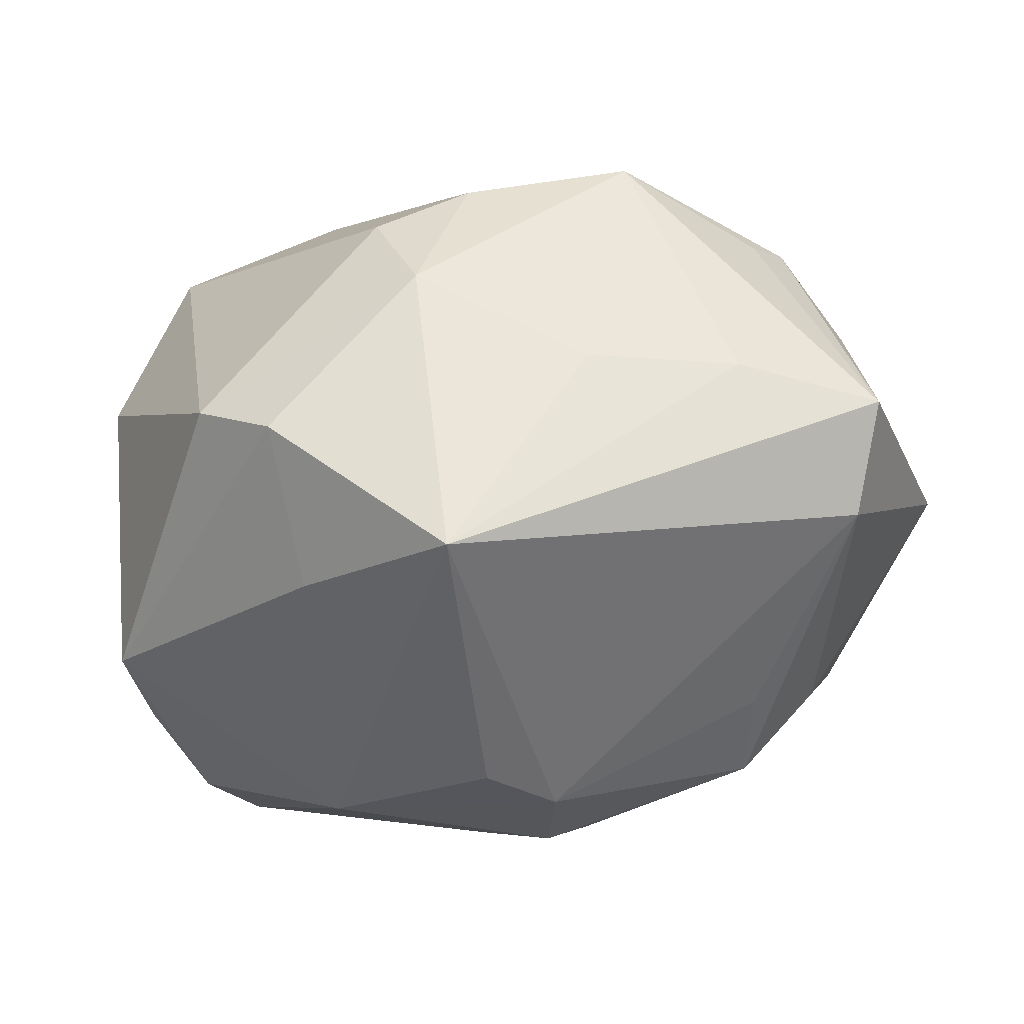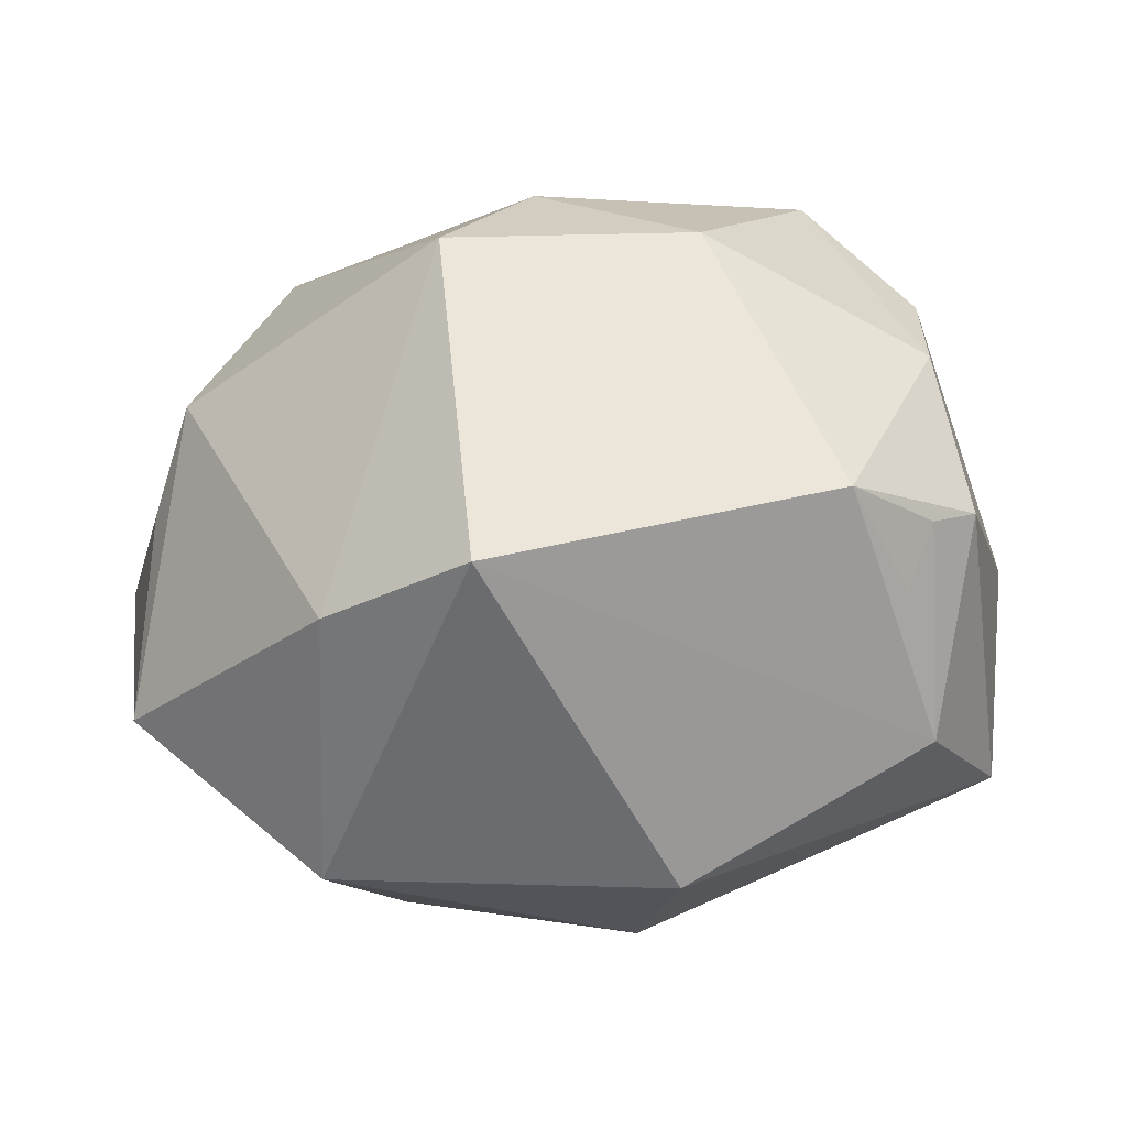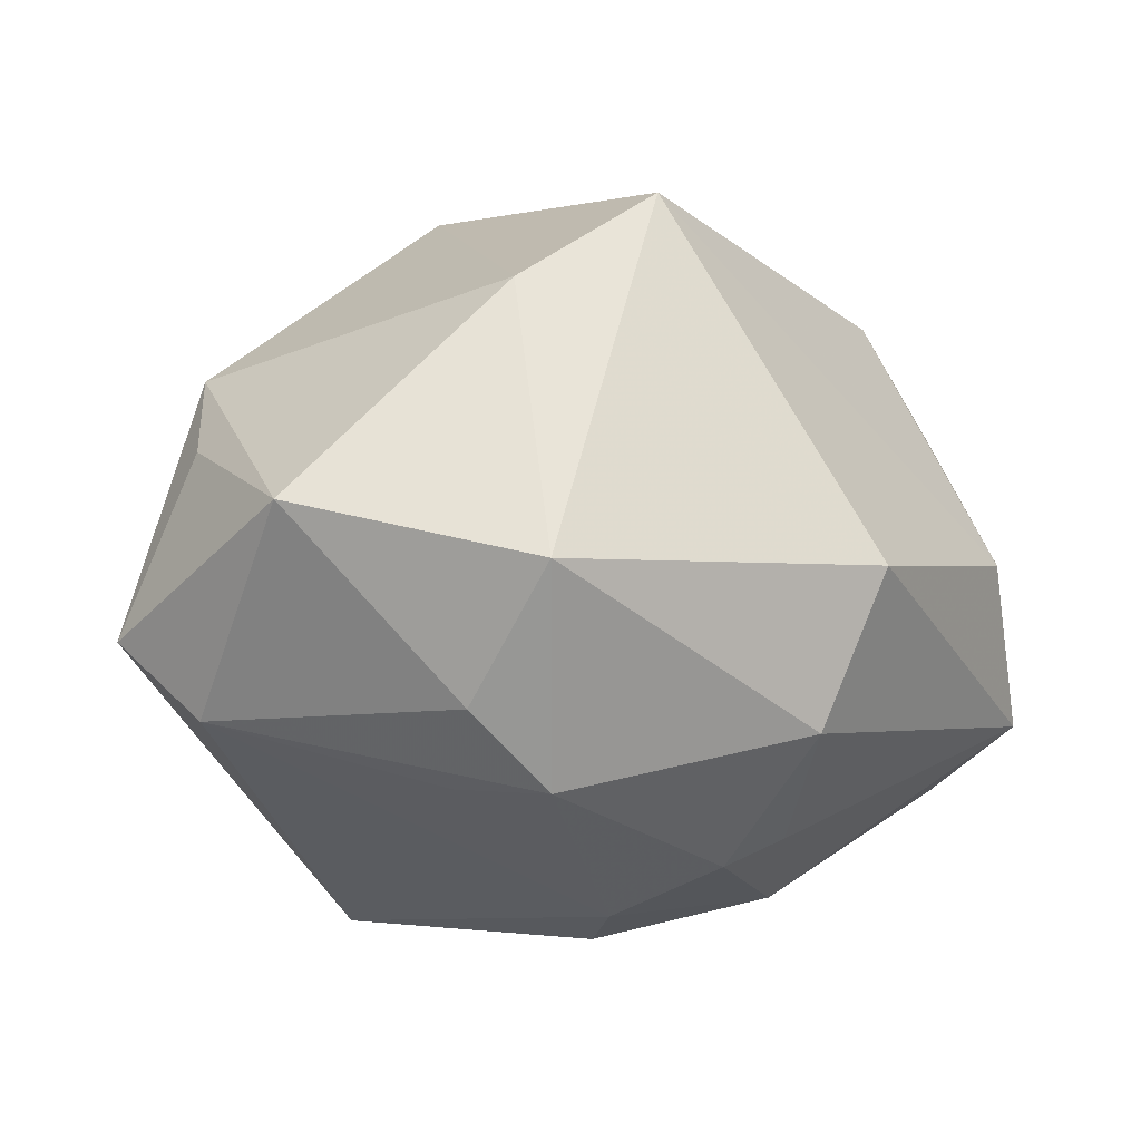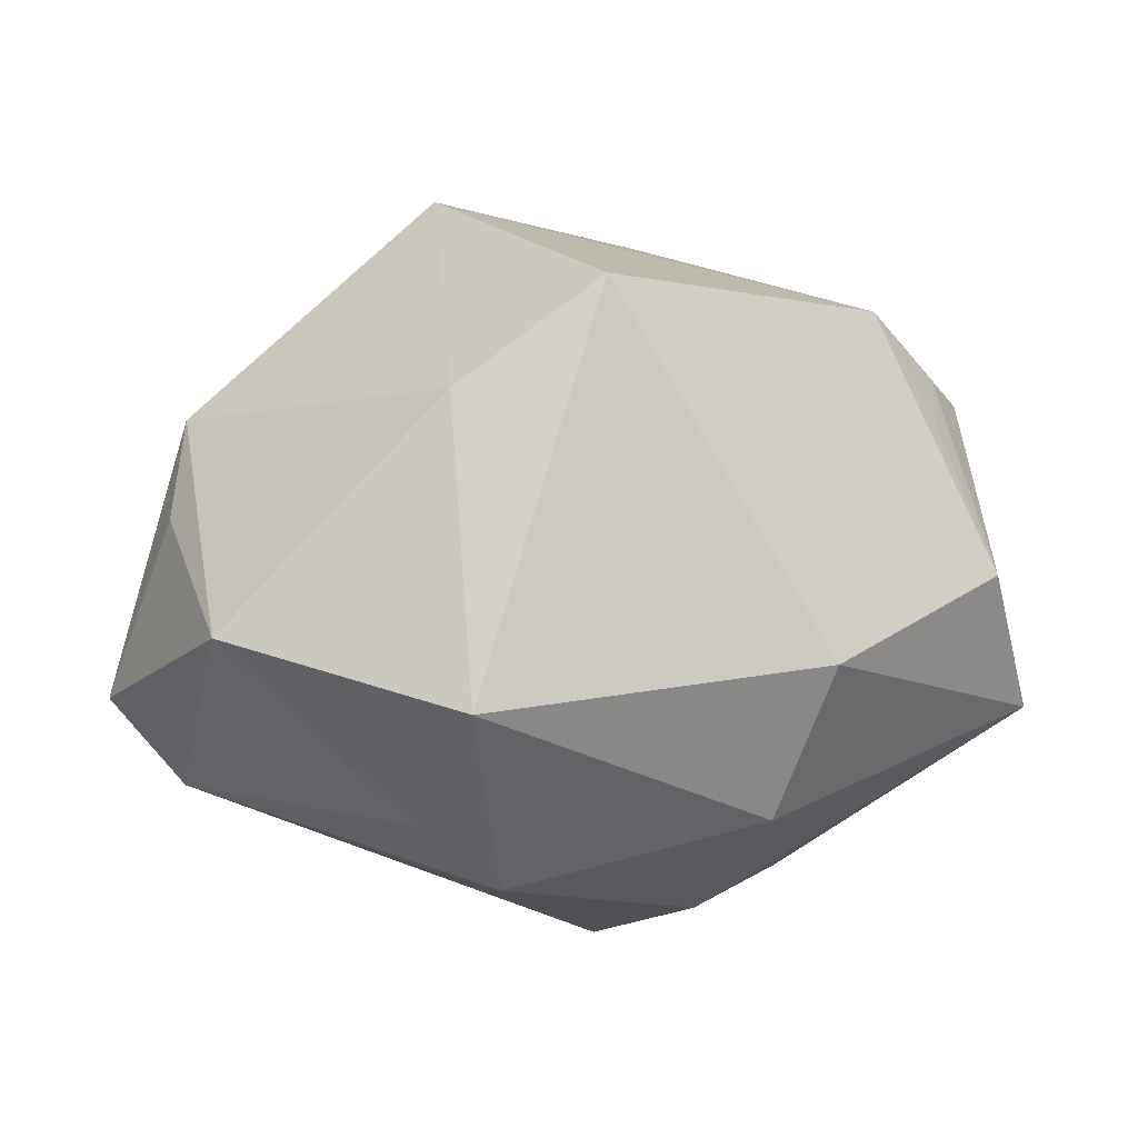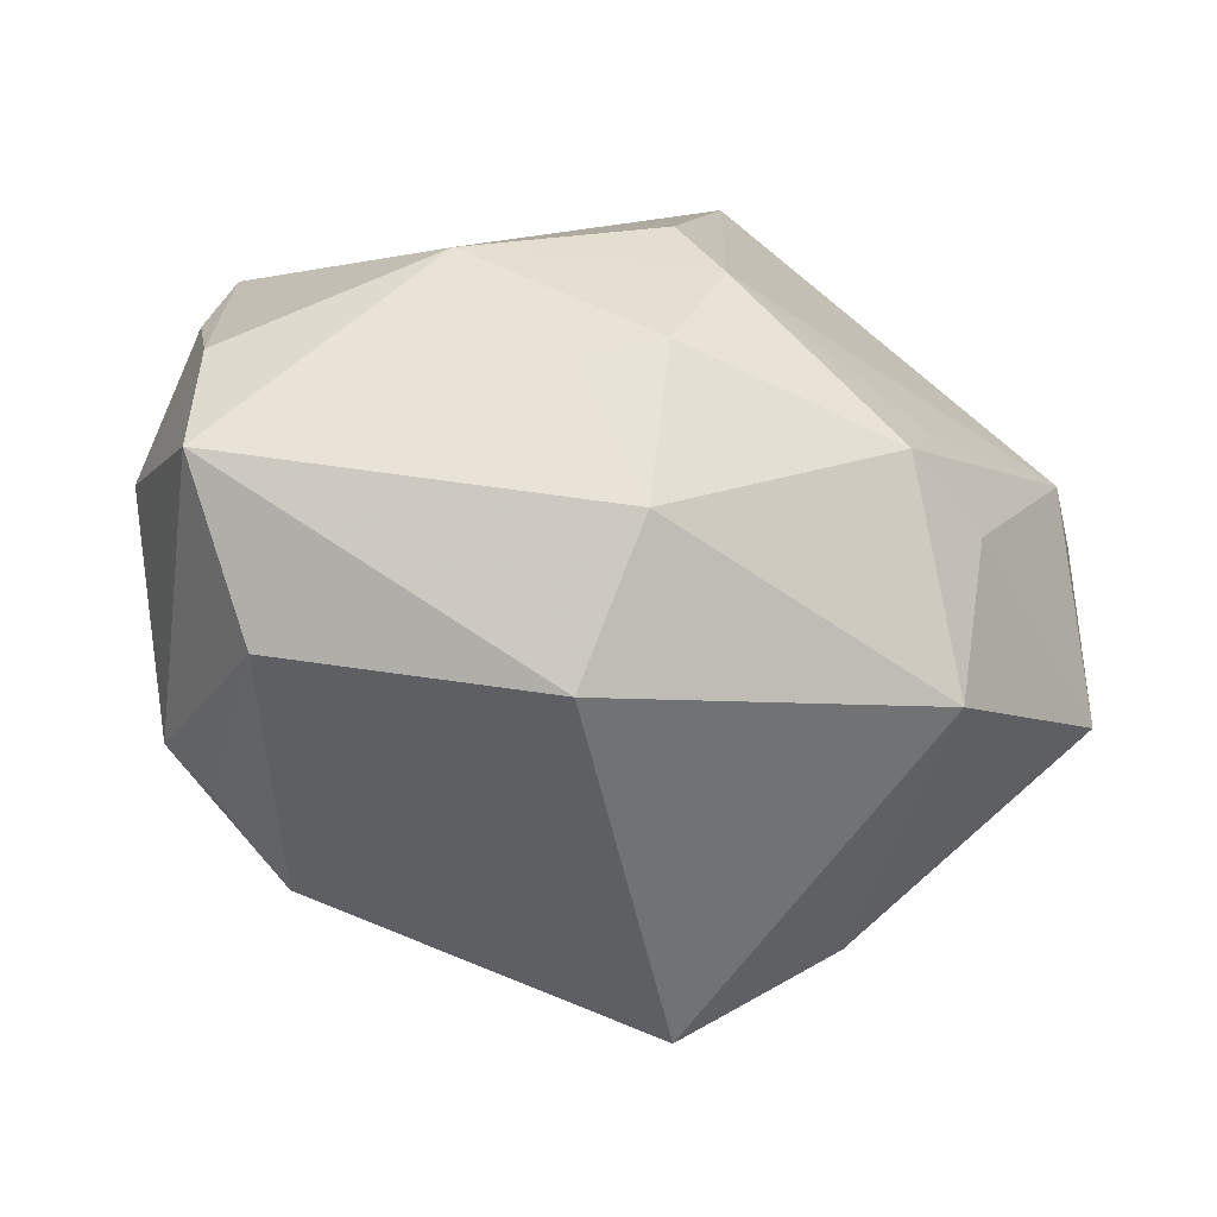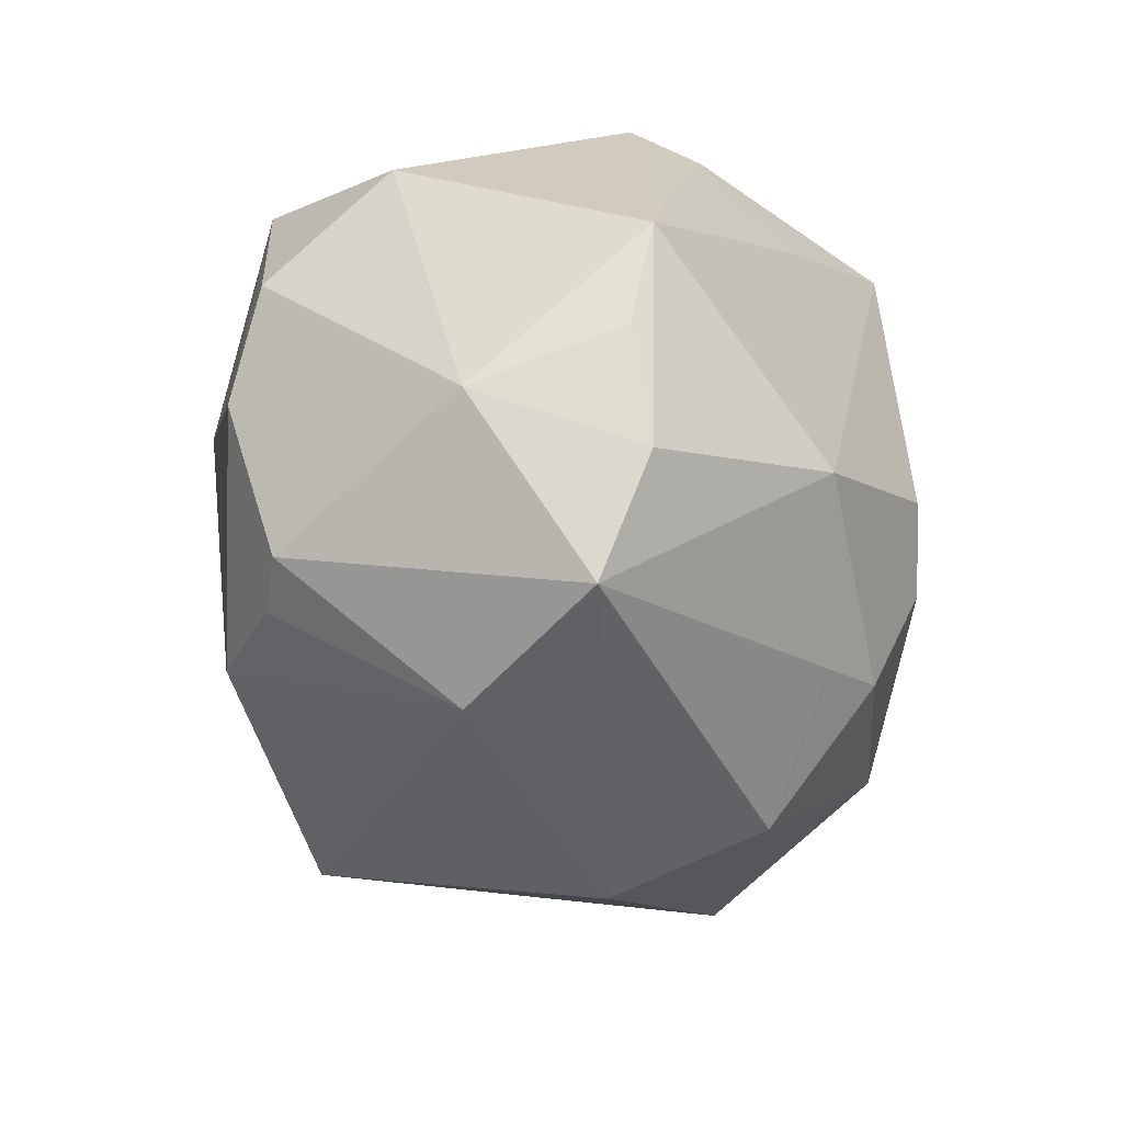
<metadata>
{"format":"obj","ext":"obj","renderer":"f3d","projection":"perspective","resolution":1024,"background":"white","views":[{"elev":-44.2,"azim":-161.5,"up":"+Z"},{"elev":46.3,"azim":-10.5,"up":"+Z"},{"elev":-13.4,"azim":-42.6,"up":"+Z"},{"elev":5.9,"azim":-33.1,"up":"+Z"},{"elev":-69.9,"azim":166.6,"up":"+Y"},{"elev":-27.5,"azim":105.7,"up":"+Y"}]}
</metadata>
<code>
v -0.02566 0.03117 0.01612
v 0.03971 -0.02622 -0.01394
v -0.01527 -0.02836 0.03178
v -0.03893 0.01296 0.01705
v -0.005555 0.0302 -0.03352
v -0.009162 0.03593 0.01318
v -0.004021 -0.009254 -0.03605
v -0.03174 -0.0312 -0.007955
v 0.03022 -0.03228 0.001225
v -0.02026 0.02942 -0.01022
v -0.04845 -0.01234 -0.001853
v -0.03143 -0.0195 -0.01999
v -0.04269 0.006462 -0.01909
v 0.02072 -0.00766 -0.03215
v 0.0005282 0.0381 0.008548
v -0.03675 0.01783 0.01383
v 0.002517 -0.04106 -0.004837
v -0.0006032 0.02177 0.03233
v 0.03832 0.02269 0.006807
v 0.02002 0.03647 -0.01259
v -0.0124 0.008349 0.03935
v 0.02951 0.0258 0.02294
v -0.04361 0.007114 0.007572
v 0.03866 0.01133 0.01976
v -0.02636 -0.01163 -0.02593
v 0.001077 -0.00134 -0.03738
v -0.0002238 -0.03451 -0.0205
v 0.0004521 -0.02076 -0.03181
v 0.02792 -0.02506 0.01622
v 0.01261 0.02333 -0.02785
v 0.03141 -0.02041 0.02042
v -0.02268 -0.02134 -0.02709
v 0.00802 -0.02188 -0.02845
v -0.03453 0.02219 -0.009095
v 0.04213 -0.001713 -0.01777
v 0.0368 -0.01767 0.01778
v -0.004527 0.03873 -0.00213
v 0.04488 -0.007379 -0.00287
v -0.04747 0.01394 -0.01088
v 0.04048 -0.01385 -0.01931
v 0.01435 0.01005 0.03468
v 0.03646 -0.000285 0.02344
v 0.02239 -0.0215 0.02797
v 0.01134 0.02592 0.02645
v 0.0116 0.03724 -0.01816
v -0.02915 -0.0231 0.02122
v 0.04037 0.01019 -0.01974
f 46 3 21
f 21 3 43
f 21 1 4
f 4 46 21
f 11 46 4
f 37 1 6
f 8 46 11
f 17 3 8
f 3 46 8
f 12 8 11
f 32 8 12
f 27 2 17
f 17 8 27
f 27 8 32
f 26 5 14
f 17 2 9
f 9 3 17
f 9 43 3
f 23 39 11
f 11 4 23
f 23 4 39
f 1 39 16
f 16 4 1
f 39 4 16
f 21 43 41
f 18 1 21
f 18 6 1
f 21 41 18
f 37 5 10
f 10 1 37
f 39 5 13
f 32 12 13
f 11 39 13
f 13 12 11
f 47 38 35
f 26 14 7
f 7 5 26
f 7 13 5
f 28 7 14
f 28 27 32
f 32 7 28
f 2 38 36
f 36 9 2
f 6 18 44
f 34 5 39
f 34 10 5
f 34 39 1
f 1 10 34
f 40 14 47
f 47 35 40
f 2 14 40
f 40 38 2
f 40 35 38
f 32 13 25
f 25 7 32
f 13 7 25
f 33 14 2
f 33 28 14
f 2 27 33
f 27 28 33
f 31 36 43
f 9 36 31
f 43 36 42
f 42 41 43
f 42 38 24
f 42 36 38
f 47 20 19
f 24 38 19
f 19 38 47
f 45 20 47
f 45 5 37
f 37 20 45
f 37 6 15
f 15 20 37
f 6 44 15
f 43 9 29
f 29 31 43
f 9 31 29
f 24 19 22
f 22 15 44
f 22 42 24
f 41 42 22
f 22 18 41
f 22 44 18
f 22 19 20
f 20 15 22
f 30 45 47
f 5 45 30
f 47 14 30
f 30 14 5

</code>
